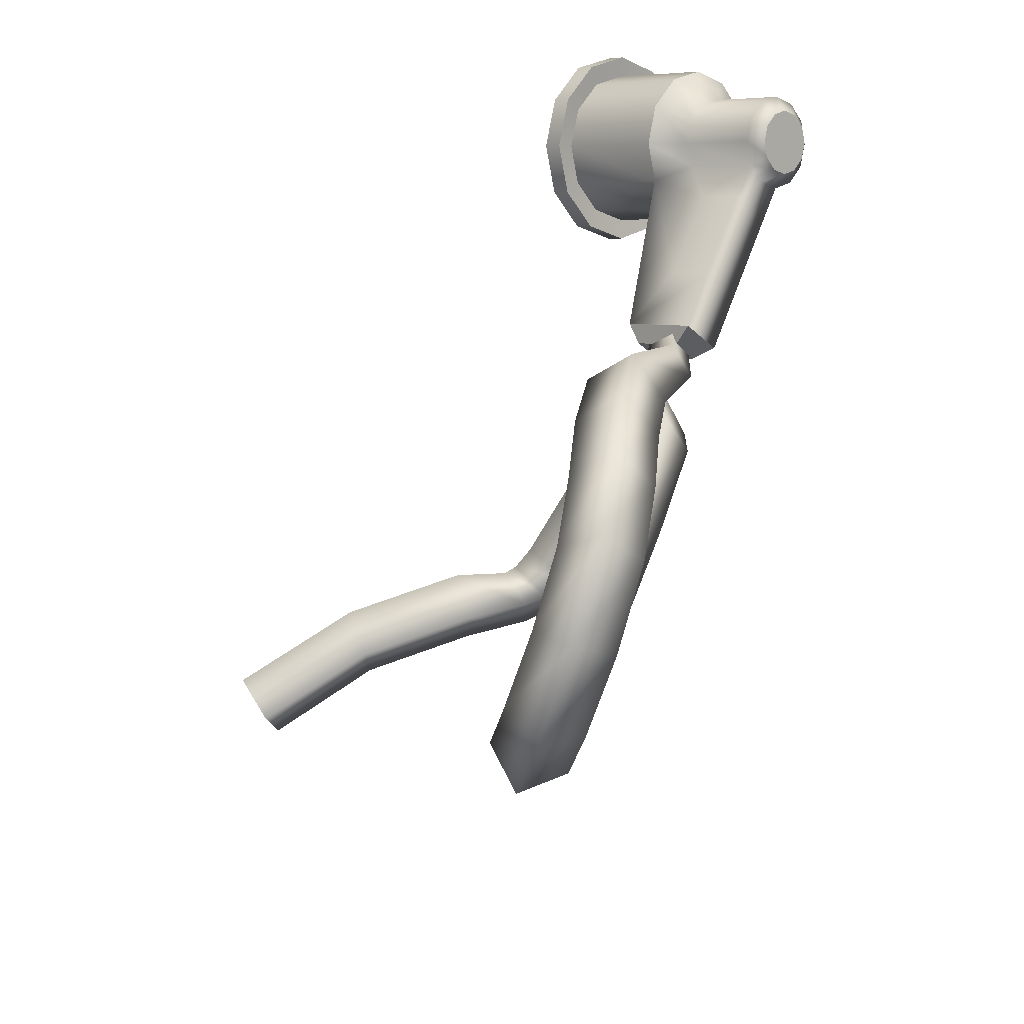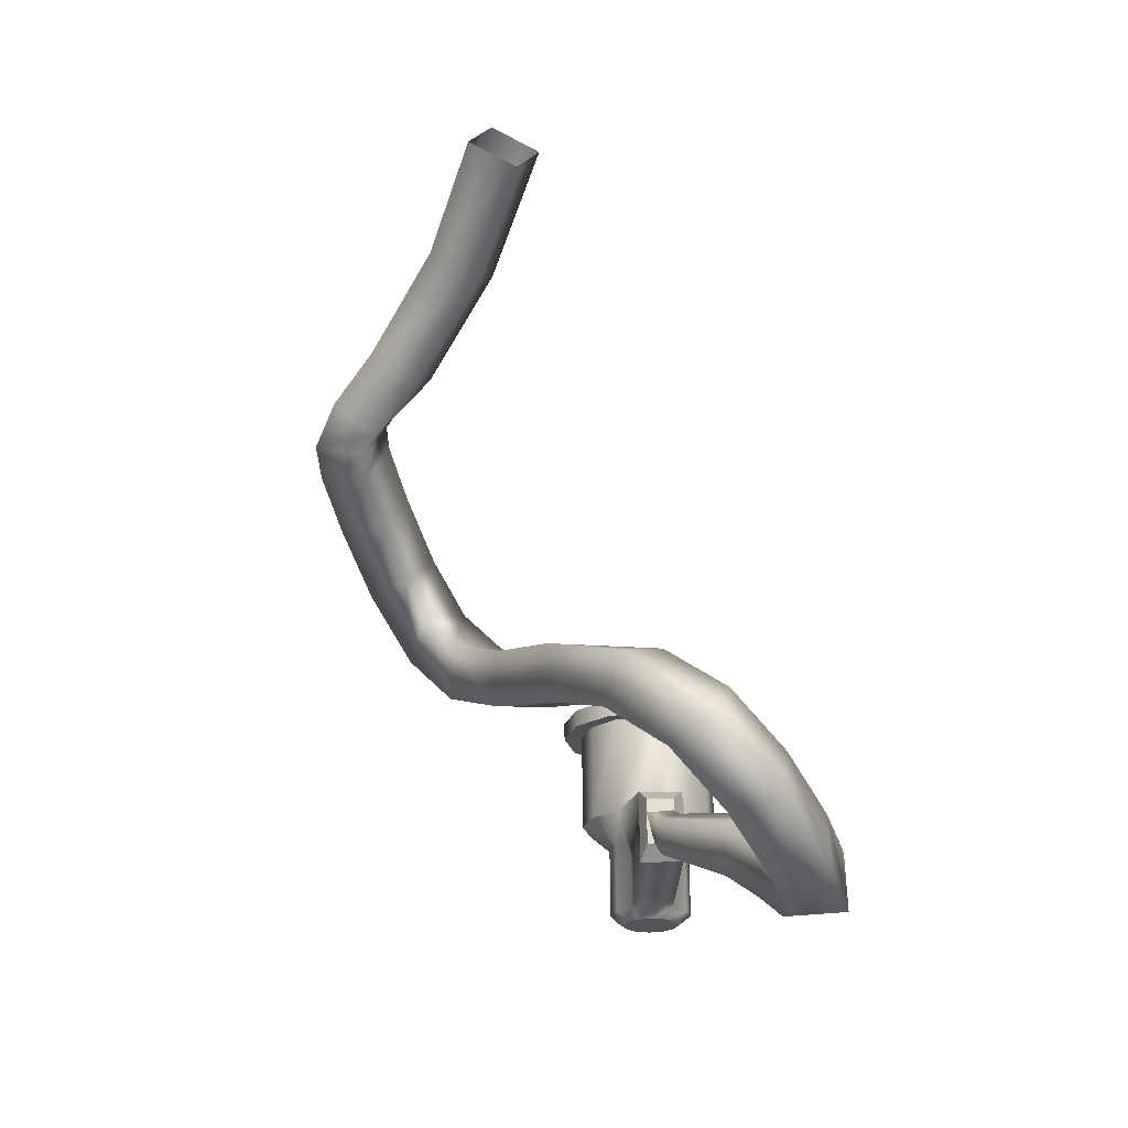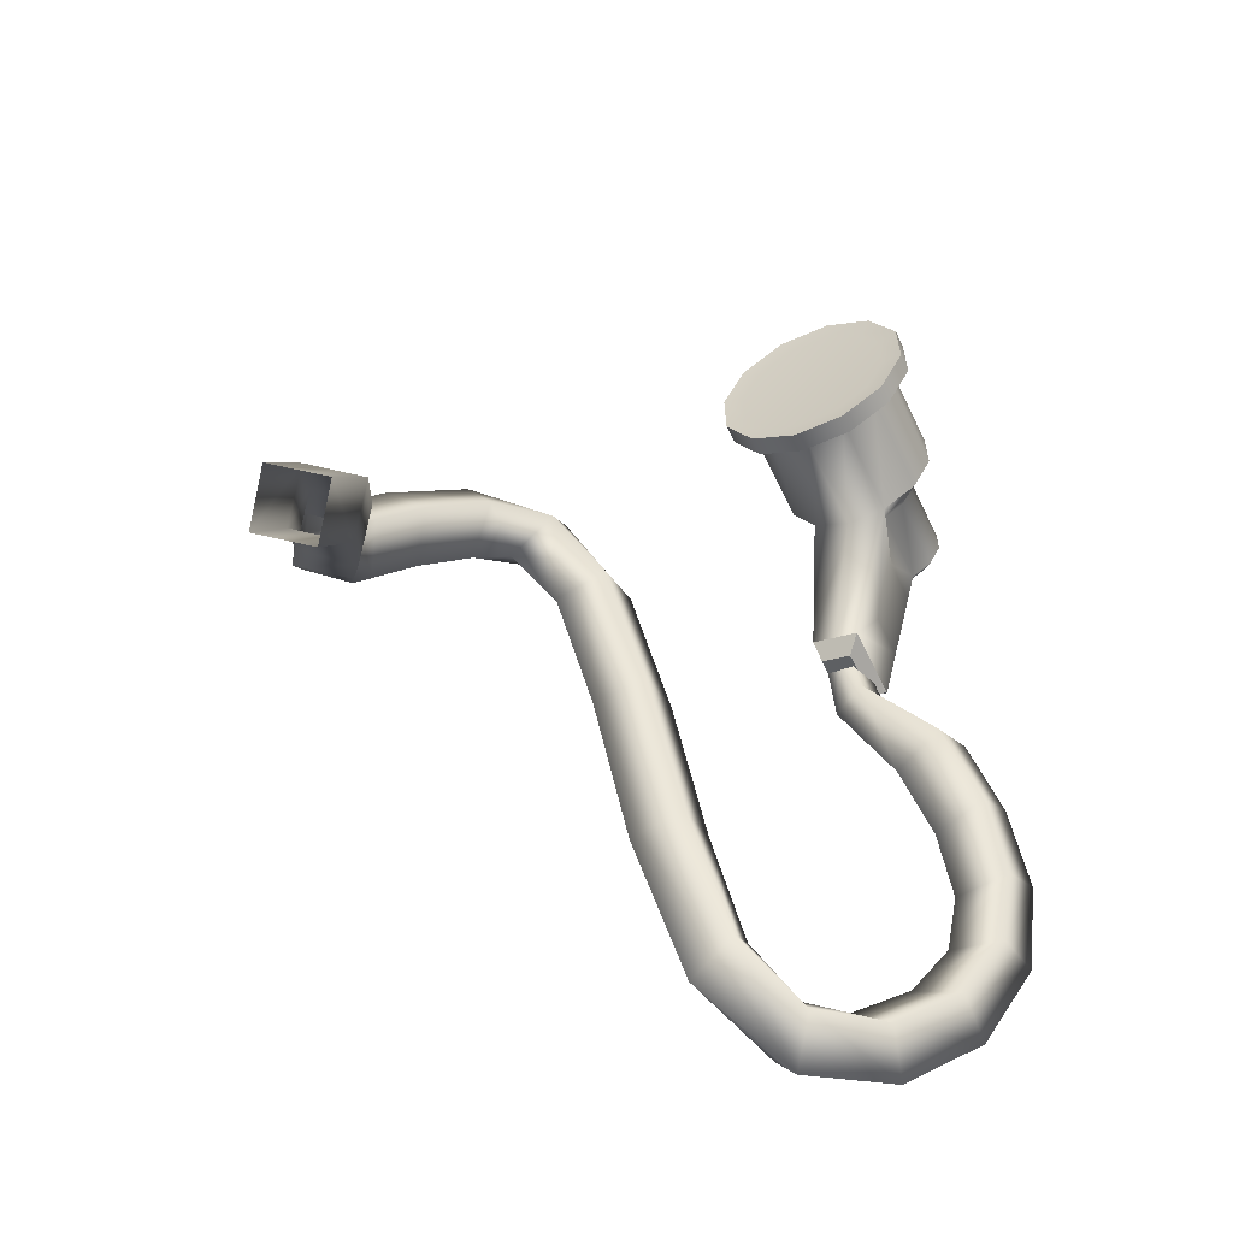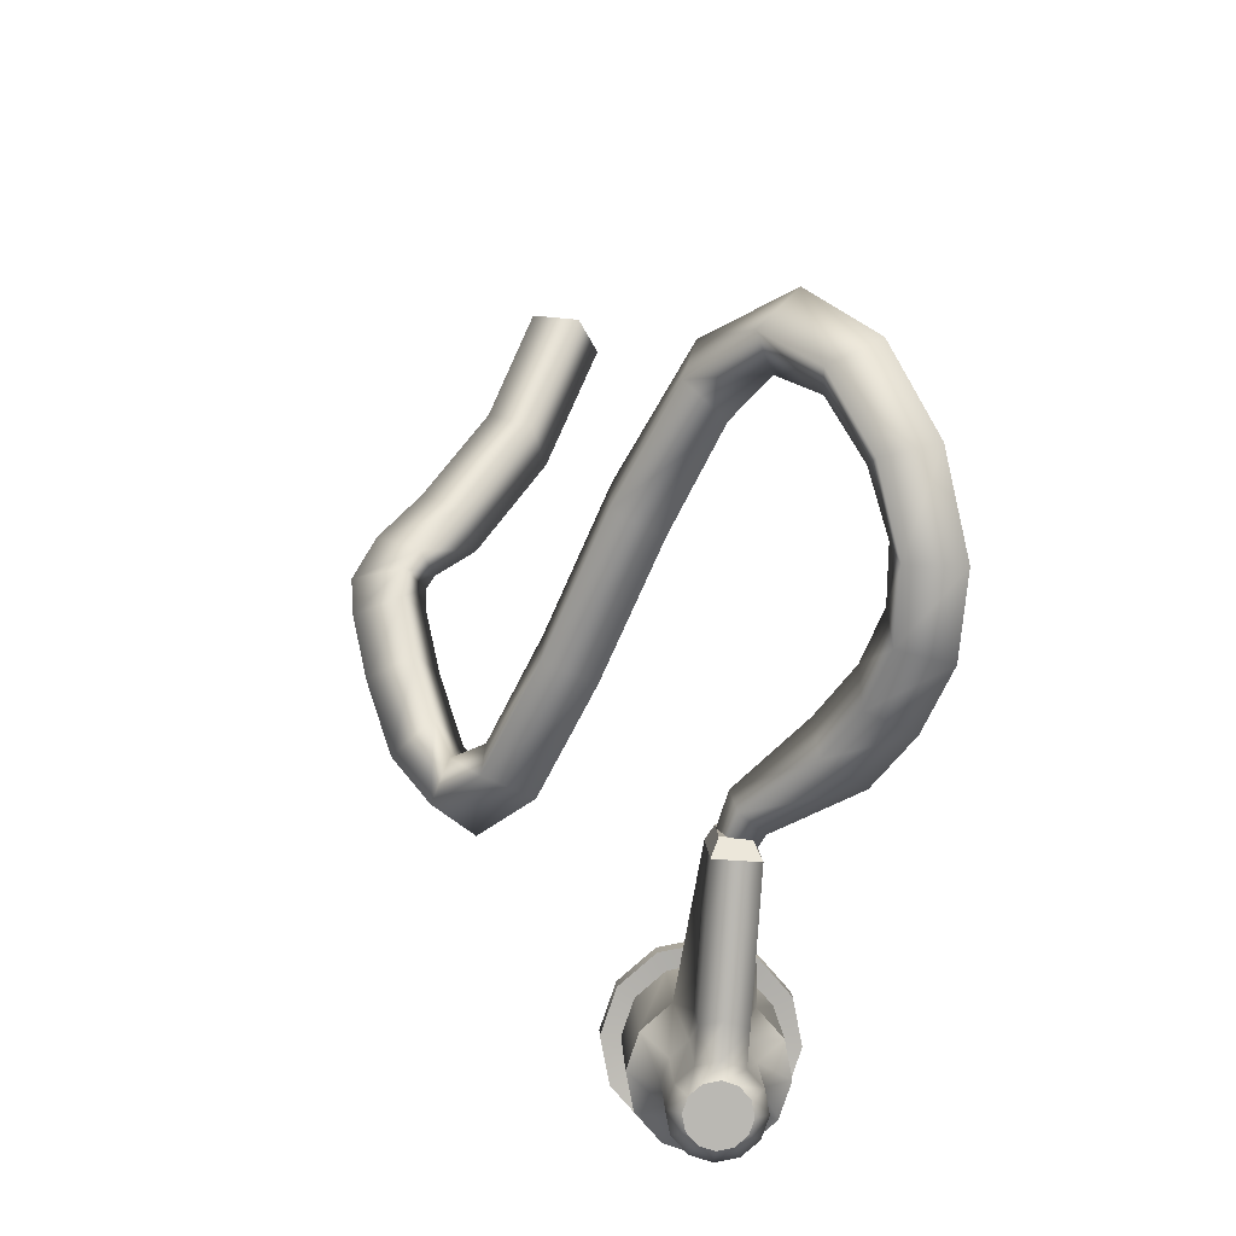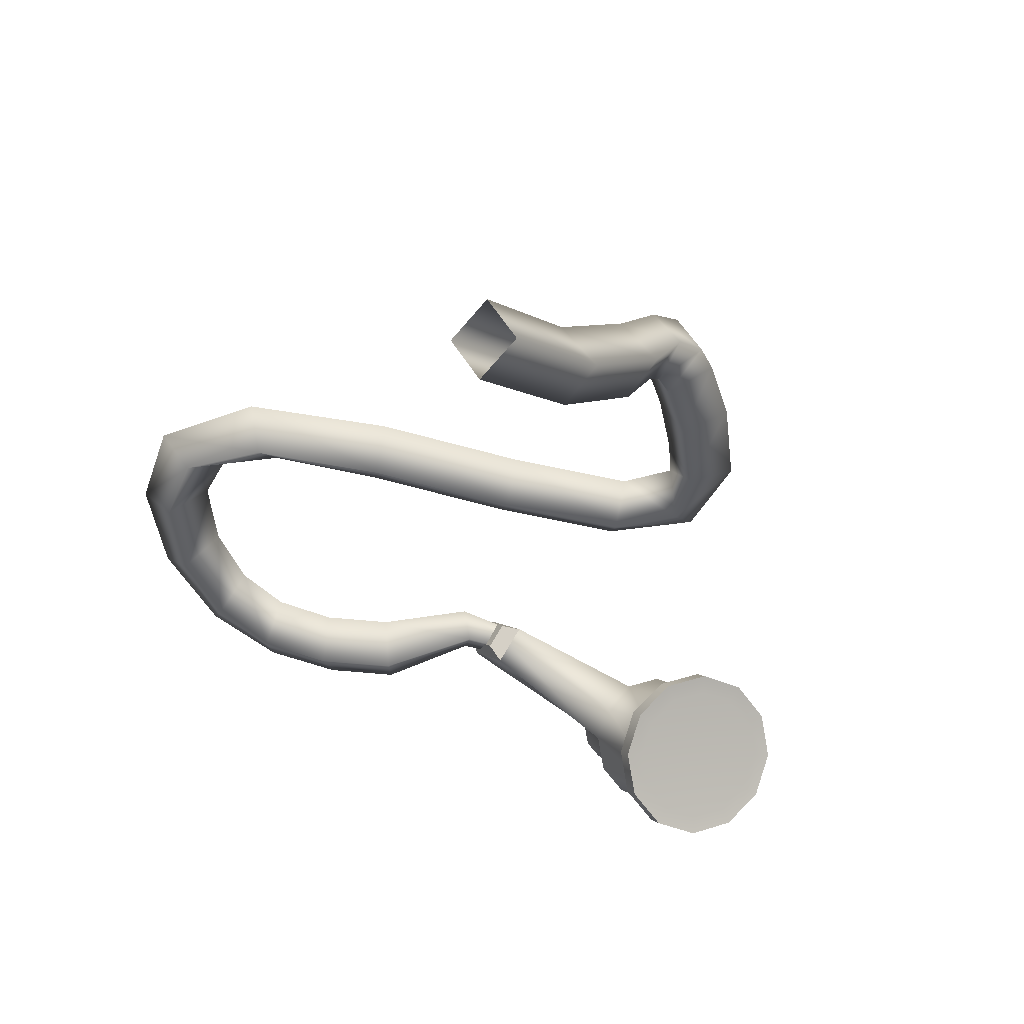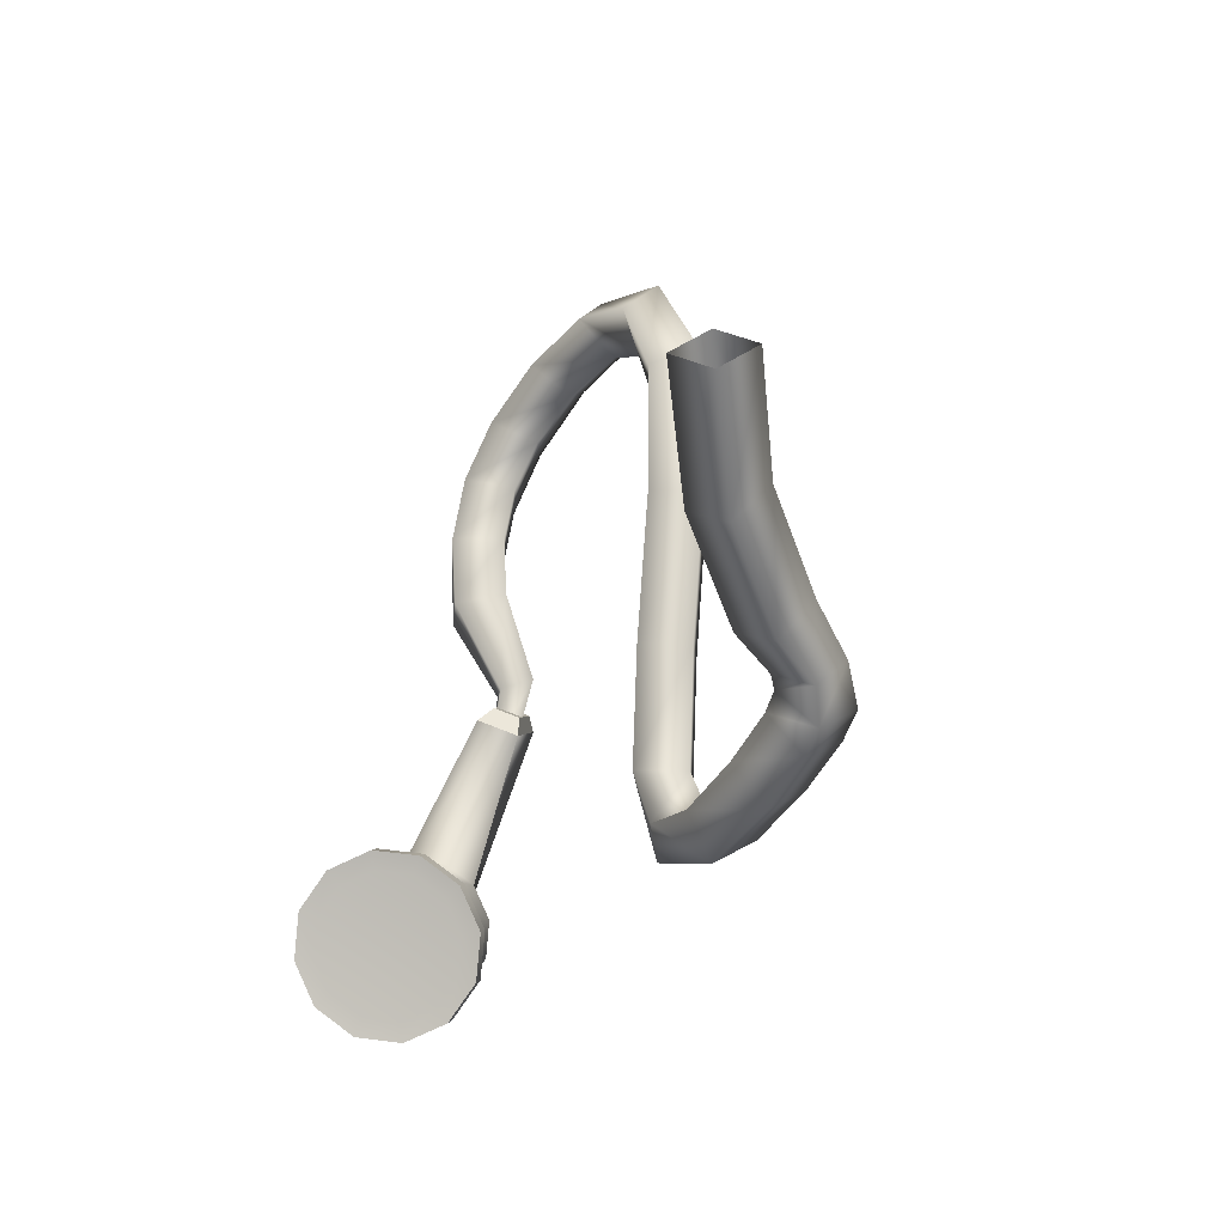
<metadata>
{"format":"obj","ext":"obj","renderer":"f3d","projection":"perspective","resolution":1024,"background":"white","views":[{"elev":-33.2,"azim":128.0,"up":"+Y"},{"elev":4.3,"azim":-1.3,"up":"+Z"},{"elev":-25.8,"azim":28.2,"up":"+Y"},{"elev":-55.3,"azim":-4.5,"up":"+Z"},{"elev":79.1,"azim":121.2,"up":"+Z"},{"elev":64.8,"azim":-157.4,"up":"+Z"}]}
</metadata>
<code>
g default
v 1.257 1.266 -0.8569
v 0.9506 0.9932 -0.7172
v 0.5323 0.8935 -0.666
v 0.1141 0.9932 -0.7172
v -0.1921 1.266 -0.8569
v -0.3042 1.638 -1.048
v -0.1921 2.01 -1.239
v 0.1141 2.282 -1.379
v 0.5323 2.382 -1.43
v 0.9506 2.282 -1.379
v 1.257 2.01 -1.239
v 1.369 1.638 -1.048
v 0.9682 0.6501 -2.421
v 0.784 0.4862 -2.337
v 0.2807 0.4862 -2.337
v 0.09645 0.6501 -2.421
v 0.02901 0.874 -2.536
v 0.09645 1.098 -2.651
v 0.2807 1.262 -2.735
v 0.5323 1.322 -2.766
v 0.784 1.262 -2.735
v 0.9682 1.098 -2.651
v 1.036 0.874 -2.536
v 0.5323 1.638 -1.048
v 1.257 1.189 -1.006
v 0.9506 0.9168 -0.866
v 0.5323 0.8171 -0.8148
v 0.1141 0.9168 -0.866
v -0.1921 1.189 -1.006
v -0.3042 1.561 -1.197
v -0.1921 1.933 -1.388
v 0.1141 2.206 -1.527
v 0.5323 2.306 -1.579
v 0.9506 2.206 -1.527
v 1.257 1.933 -1.388
v 1.369 1.561 -1.197
v 1.449 1.177 -0.7864
v 1.062 0.8319 -0.6094
v 1.062 0.7353 -0.7978
v 1.449 1.08 -0.9748
v 0.5323 0.7057 -0.5446
v 0.5323 0.609 -0.7331
v 0.00283 0.8319 -0.6094
v 0.00283 0.7353 -0.7978
v -0.3848 1.177 -0.7864
v -0.3848 1.08 -0.9748
v -0.5267 1.648 -1.028
v -0.5267 1.551 -1.217
v -0.3848 2.119 -1.27
v -0.3848 2.022 -1.458
v 0.00283 2.464 -1.447
v 0.00283 2.367 -1.635
v 0.5323 2.59 -1.512
v 0.5323 2.493 -1.7
v 1.062 2.464 -1.447
v 1.062 2.367 -1.635
v 1.449 2.119 -1.27
v 1.449 2.022 -1.458
v 1.591 1.648 -1.028
v 1.591 1.551 -1.217
v 1.257 0.6393 -2.077
v 1.369 1.011 -2.268
v 1.257 1.384 -2.459
v 0.9506 1.656 -2.599
v 0.5323 1.756 -2.65
v 0.1141 1.656 -2.599
v -0.1921 1.384 -2.459
v -0.3042 1.011 -2.268
v -0.1921 0.6393 -2.077
v 0.1141 0.3669 -1.938
v 0.5323 0.2672 -1.887
v 0.9506 0.3669 -1.938
v 0.9682 0.2598 -3.182
v 0.784 0.09587 -3.098
v 0.5323 0.03588 -3.067
v 0.2807 0.09587 -3.098
v 0.09645 0.2598 -3.182
v 0.02901 0.4837 -3.297
v 0.09645 0.7076 -3.412
v 0.2807 0.8715 -3.496
v 0.5323 0.9315 -3.527
v 0.784 0.8715 -3.496
v 0.9682 0.7076 -3.412
v 1.036 0.4837 -3.297
v 0.8348 0.2728 -3.325
v 0.7069 0.159 -3.267
v 0.5323 0.4281 -3.405
v 0.5323 0.1174 -3.246
v 0.3577 0.159 -3.267
v 0.2299 0.2728 -3.325
v 0.1831 0.4281 -3.405
v 0.2299 0.5835 -3.485
v 0.3577 0.6972 -3.543
v 0.5323 0.7388 -3.565
v 0.7069 0.6972 -3.543
v 0.8348 0.5835 -3.485
v 0.8816 0.4281 -3.405
v 0.2807 -1.311 -1.415
v 0.5323 -1.311 -1.415
v 0.784 -1.311 -1.415
v 0.5323 -1.701 -2.176
v 0.784 -1.701 -2.176
v 0.2807 -1.701 -2.176
v 0.2807 -0.03248 -2.463
v 0.2807 -0.2635 -2.914
v 0.5323 -0.3115 -2.889
v 0.784 -0.2635 -2.914
v 0.784 -0.03248 -2.463
v 0.2807 -0.8951 -2.021
v 0.2807 -1.126 -2.471
v 0.5323 -1.145 -2.461
v 0.784 -1.126 -2.471
v 0.784 -0.8951 -2.021
v 0.6803 -1.537 -1.454
v 0.5199 -1.537 -1.454
v 0.5199 -1.786 -1.939
v 0.6803 -1.786 -1.939
v 0.3594 -1.537 -1.454
v 0.3594 -1.786 -1.939
v 0.5097 -1.09 -1.582
v 0.733 -1.836 -1.584
v 1.635 -2.58 -1.44
v 2.032 -3.39 -1.555
v 2.232 -4.196 -1.612
v 2.207 -4.944 -1.438
v 1.949 -5.591 -0.93
v 1.498 -6.018 -0.2265
v 0.928 -5.983 0.412
v 0.3151 -5.243 0.7138
v -0.2702 -3.818 0.589
v -0.8176 -2.176 0.3201
v -1.327 -0.8147 0.2229
v -1.78 -0.2033 0.5638
v -2.148 -0.2543 1.227
v -2.455 -0.6108 2.007
v -2.646 -0.9823 2.617
v -2.67 -1.135 2.869
v -2.584 -1.234 2.98
v -2.153 -1.308 3.418
v -1.425 -1.772 4.598
v -0.901 -2.544 5.933
v 0.5729 -1.132 -1.848
v 0.802 -1.871 -1.974
v 1.677 -2.551 -2.051
v 2.035 -3.298 -2.162
v 2.252 -4.148 -2.224
v 2.247 -5.081 -2.035
v 1.945 -5.962 -1.419
v 1.417 -6.512 -0.582
v 0.7056 -6.53 0.2414
v -0.1524 -5.64 0.7439
v -0.8379 -4.046 0.6409
v -1.401 -2.362 0.3668
v -1.901 -1.026 0.2725
v -2.271 -0.5707 0.5827
v -2.464 -0.7434 1.033
v -2.714 -1.073 1.697
v -2.893 -1.425 2.27
v -2.924 -1.599 2.558
v -2.761 -1.691 2.787
v -2.331 -1.891 3.346
v -1.624 -2.344 4.495
v -1.153 -3.064 5.727
v 0.3014 -1.27 -1.603
v 0.4366 -2.1 -1.612
v 1.136 -2.933 -1.49
v 1.476 -3.649 -1.598
v 1.636 -4.339 -1.642
v 1.595 -4.935 -1.481
v 1.362 -5.446 -1.036
v 0.9651 -5.787 -0.4253
v 0.5272 -5.704 0.04036
v 0.1754 -5.123 0.1282
v -0.2994 -3.884 -0.02065
v -0.8328 -2.28 -0.2847
v -1.359 -0.8706 -0.3876
v -1.94 -0.01857 0.000575
v -2.576 0.1164 0.9905
v -2.97 -0.2825 1.95
v -3.185 -0.6885 2.625
v -3.226 -0.8877 2.954
v -3.07 -1.128 3.34
v -2.617 -1.214 3.809
v -1.919 -1.662 4.945
v -1.426 -2.403 6.218
v 0.3646 -1.313 -1.868
v 0.5056 -2.136 -2.003
v 1.178 -2.905 -2.102
v 1.48 -3.557 -2.204
v 1.655 -4.292 -2.254
v 1.635 -5.073 -2.078
v 1.358 -5.817 -1.525
v 0.8842 -6.281 -0.7808
v 0.3048 -6.25 -0.1303
v -0.2921 -5.52 0.1583
v -0.8671 -4.112 0.03128
v -1.416 -2.466 -0.238
v -1.934 -1.082 -0.338
v -2.431 -0.386 0.01952
v -2.892 -0.3727 0.7958
v -3.23 -0.7444 1.64
v -3.432 -1.131 2.279
v -3.48 -1.352 2.643
v -3.247 -1.585 3.148
v -2.796 -1.797 3.737
v -2.118 -2.233 4.843
v -1.678 -2.923 6.011
g initialShadingGroup pCylinder5
f 25 26 72 61
f 26 27 71 72
f 27 28 70 71
f 28 29 69 70
f 29 30 68 69
f 30 31 67 68
f 31 32 66 67
f 32 33 65 66
f 33 34 64 65
f 34 35 63 64
f 35 36 62 63
f 36 25 61 62
f 2 1 24
f 3 2 24
f 4 3 24
f 5 4 24
f 6 5 24
f 7 6 24
f 8 7 24
f 9 8 24
f 10 9 24
f 11 10 24
f 12 11 24
f 1 12 24
f 85 86 87
f 86 88 87
f 88 89 87
f 89 90 87
f 90 91 87
f 91 92 87
f 92 93 87
f 93 94 87
f 94 95 87
f 95 96 87
f 96 97 87
f 97 85 87
f 37 38 39 40
f 38 41 42 39
f 41 43 44 42
f 43 45 46 44
f 45 47 48 46
f 47 49 50 48
f 49 51 52 50
f 51 53 54 52
f 53 55 56 54
f 55 57 58 56
f 57 59 60 58
f 59 37 40 60
f 1 2 38 37
f 26 25 40 39
f 2 3 41 38
f 27 26 39 42
f 3 4 43 41
f 28 27 42 44
f 4 5 45 43
f 29 28 44 46
f 5 6 47 45
f 30 29 46 48
f 6 7 49 47
f 31 30 48 50
f 7 8 51 49
f 32 31 50 52
f 8 9 53 51
f 33 32 52 54
f 9 10 55 53
f 34 33 54 56
f 10 11 57 55
f 35 34 56 58
f 11 12 59 57
f 36 35 58 60
f 12 1 37 59
f 25 36 60 40
f 62 61 13 23
f 63 62 23 22
f 64 63 22 21
f 65 64 21 20
f 66 65 20 19
f 67 66 19 18
f 68 67 18 17
f 69 68 17 16
f 70 69 16 15
f 61 72 14 13
f 13 14 74 73
f 114 115 116 117
f 115 118 119 116
f 15 16 77 76
f 16 17 78 77
f 17 18 79 78
f 18 19 80 79
f 19 20 81 80
f 20 21 82 81
f 21 22 83 82
f 22 23 84 83
f 23 13 73 84
f 73 74 86 85
f 74 75 88 86
f 75 76 89 88
f 76 77 90 89
f 77 78 91 90
f 78 79 92 91
f 79 80 93 92
f 80 81 94 93
f 81 82 95 94
f 82 83 96 95
f 83 84 97 96
f 84 73 85 97
f 111 112 102 101
f 112 113 100 102
f 109 110 103 98
f 110 111 101 103
f 72 71 99 100
f 71 70 98 99
f 15 76 105 104
f 76 75 106 105
f 75 74 107 106
f 74 14 108 107
f 104 105 110 109
f 105 106 111 110
f 106 107 112 111
f 107 108 113 112
f 72 100 113 108
f 98 70 104 109
f 15 104 70
f 14 72 108
f 100 99 115 114
f 101 102 117 116
f 102 100 114 117
f 99 98 118 115
f 98 103 119 118
f 103 101 116 119
f 142 120 121 143
f 143 121 122 144
f 144 122 123 145
f 145 123 124 146
f 146 124 125 147
f 147 125 126 148
f 148 126 127 149
f 149 127 128 150
f 150 128 129 151
f 151 129 130 152
f 152 130 131 153
f 153 131 132 154
f 154 132 133 155
f 155 133 134 156
f 156 134 135 157
f 157 135 136 158
f 158 136 137 159
f 159 137 138 160
f 160 138 139 161
f 161 139 140 162
f 162 140 141 163
f 120 164 165 121
f 121 165 166 122
f 122 166 167 123
f 123 167 168 124
f 124 168 169 125
f 125 169 170 126
f 126 170 171 127
f 127 171 172 128
f 128 172 173 129
f 129 173 174 130
f 130 174 175 131
f 131 175 176 132
f 132 176 177 133
f 133 177 178 134
f 134 178 179 135
f 135 179 180 136
f 136 180 181 137
f 137 181 182 138
f 138 182 183 139
f 139 183 184 140
f 140 184 185 141
f 164 186 187 165
f 165 187 188 166
f 166 188 189 167
f 167 189 190 168
f 168 190 191 169
f 169 191 192 170
f 170 192 193 171
f 171 193 194 172
f 172 194 195 173
f 173 195 196 174
f 174 196 197 175
f 175 197 198 176
f 176 198 199 177
f 177 199 200 178
f 178 200 201 179
f 179 201 202 180
f 180 202 203 181
f 181 203 204 182
f 182 204 205 183
f 183 205 206 184
f 184 206 207 185
f 186 142 143 187
f 187 143 144 188
f 188 144 145 189
f 189 145 146 190
f 190 146 147 191
f 191 147 148 192
f 192 148 149 193
f 193 149 150 194
f 194 150 151 195
f 195 151 152 196
f 196 152 153 197
f 197 153 154 198
f 198 154 155 199
f 199 155 156 200
f 200 156 157 201
f 201 157 158 202
f 202 158 159 203
f 203 159 160 204
f 204 160 161 205
f 205 161 162 206
f 206 162 163 207

</code>
